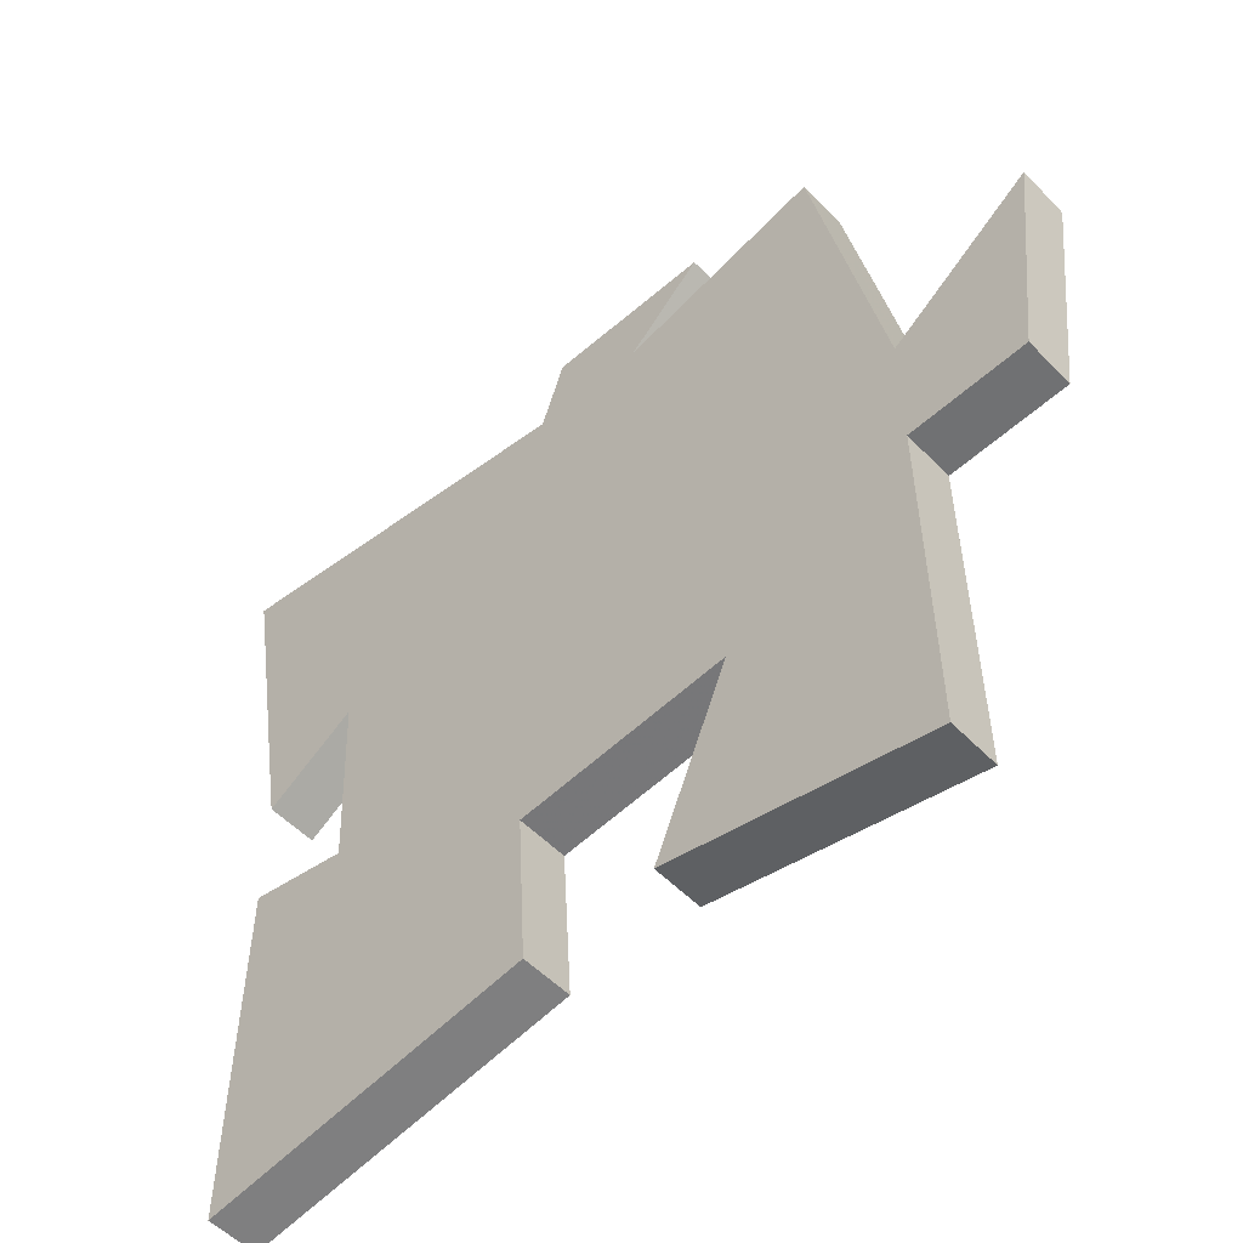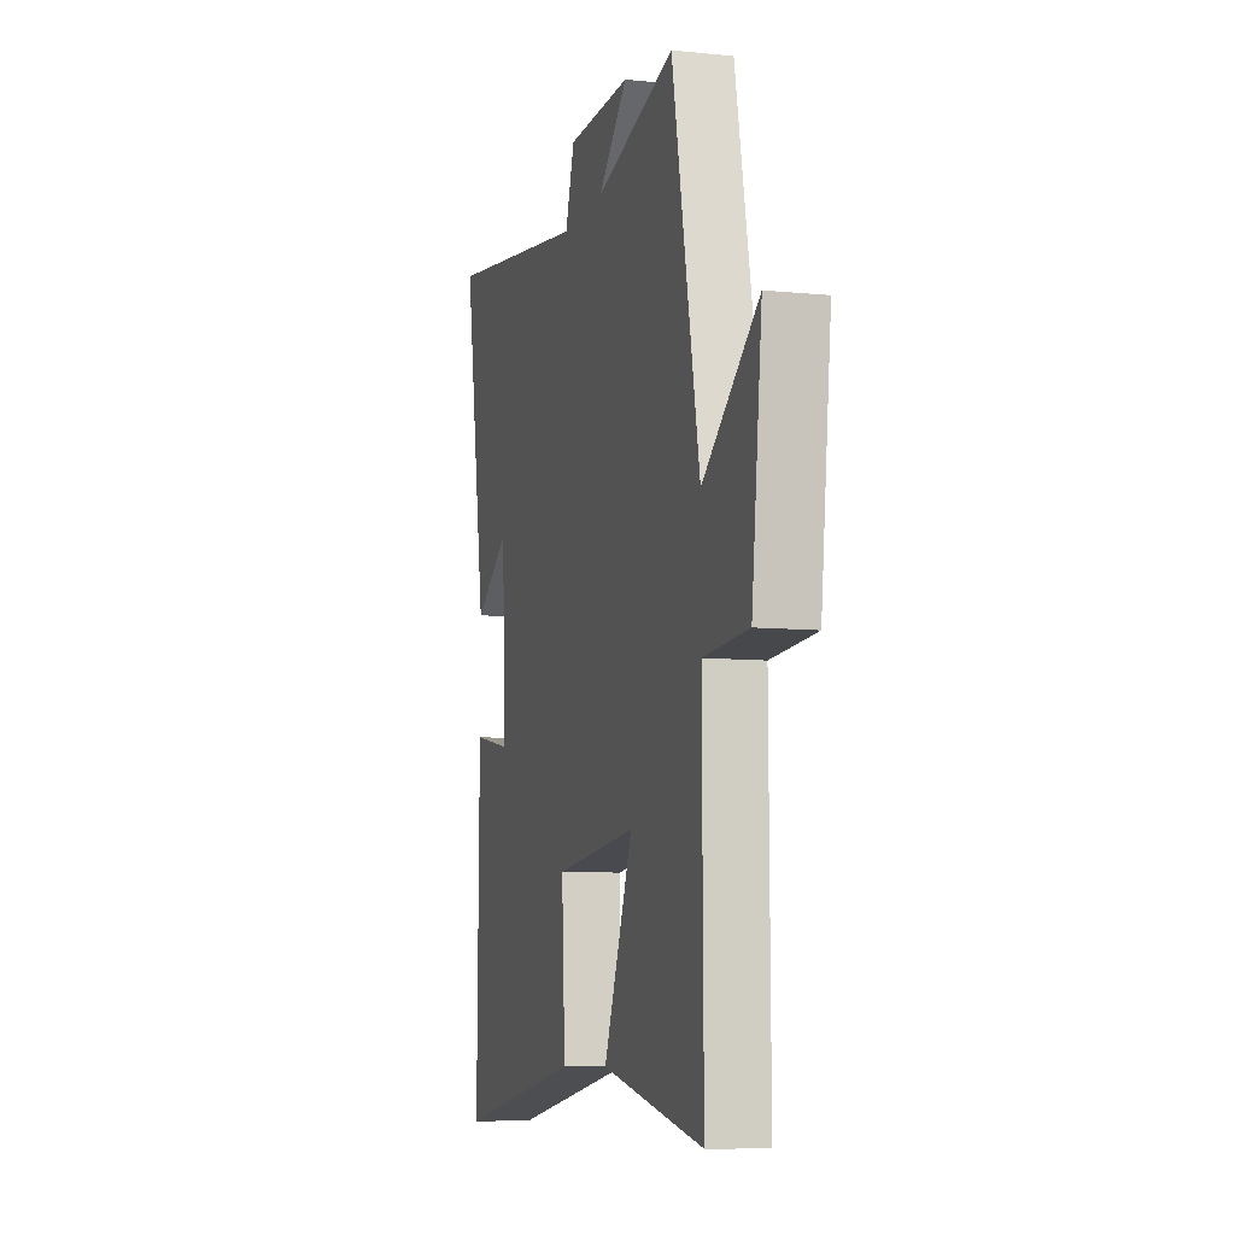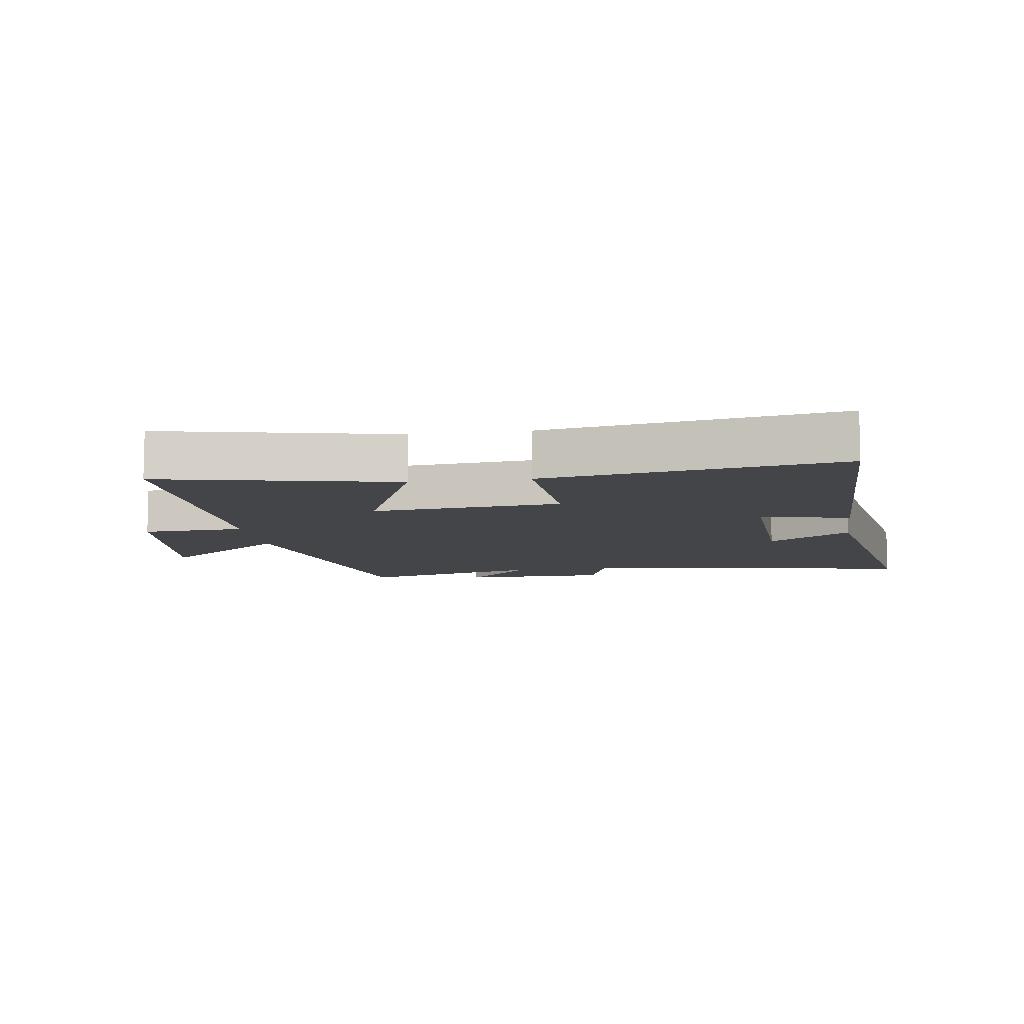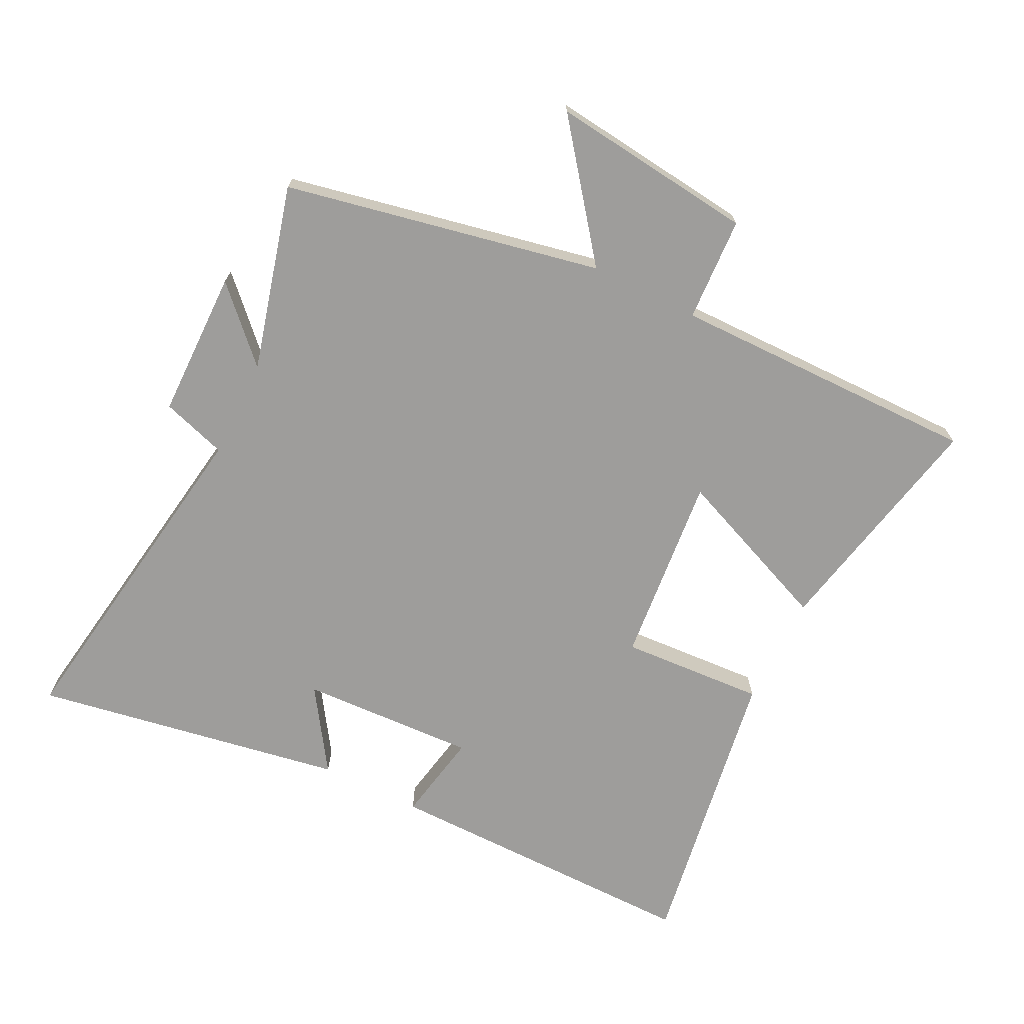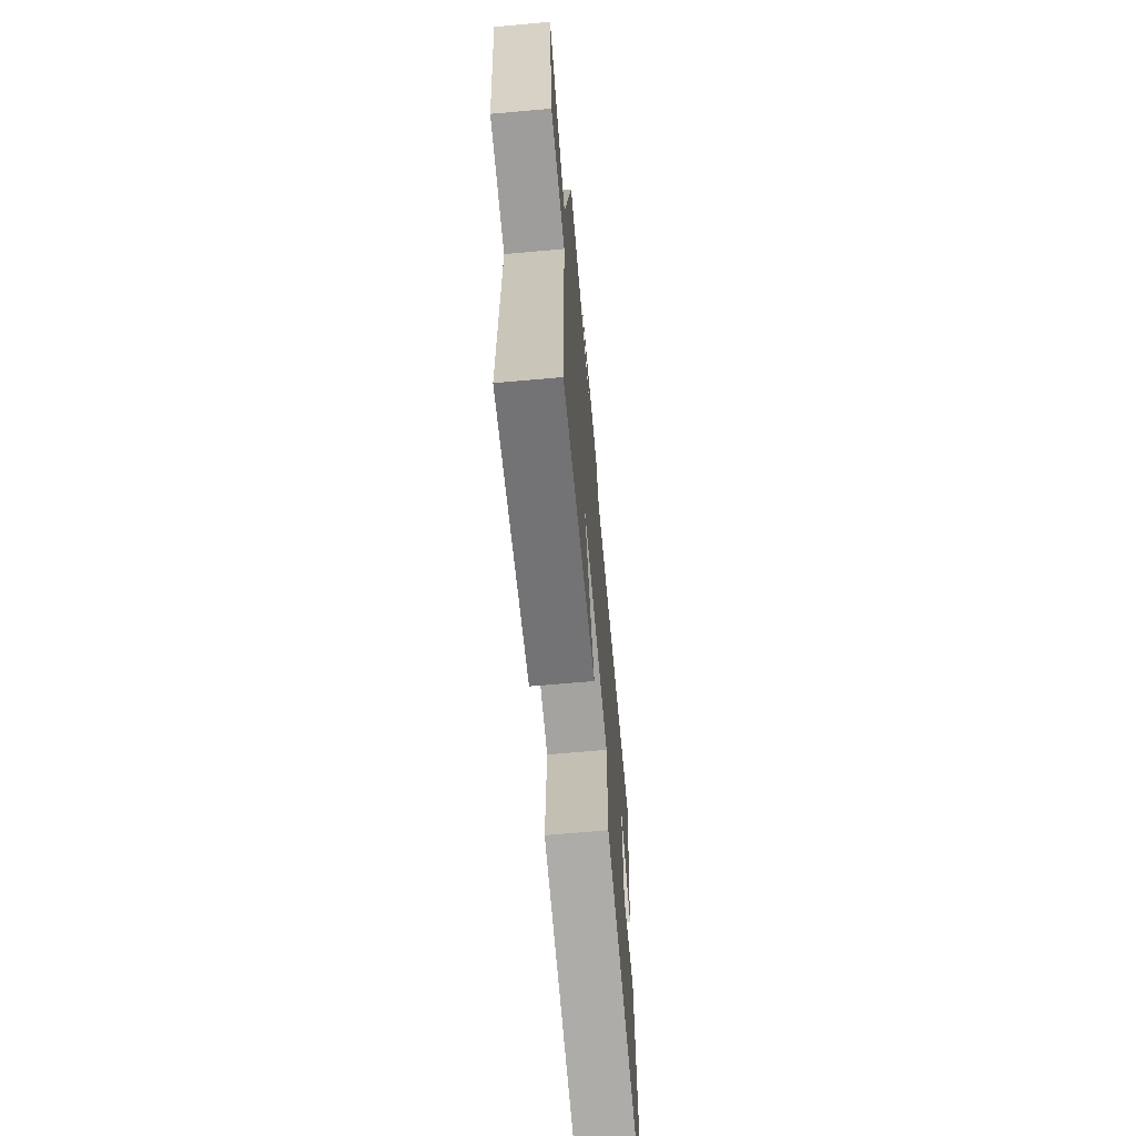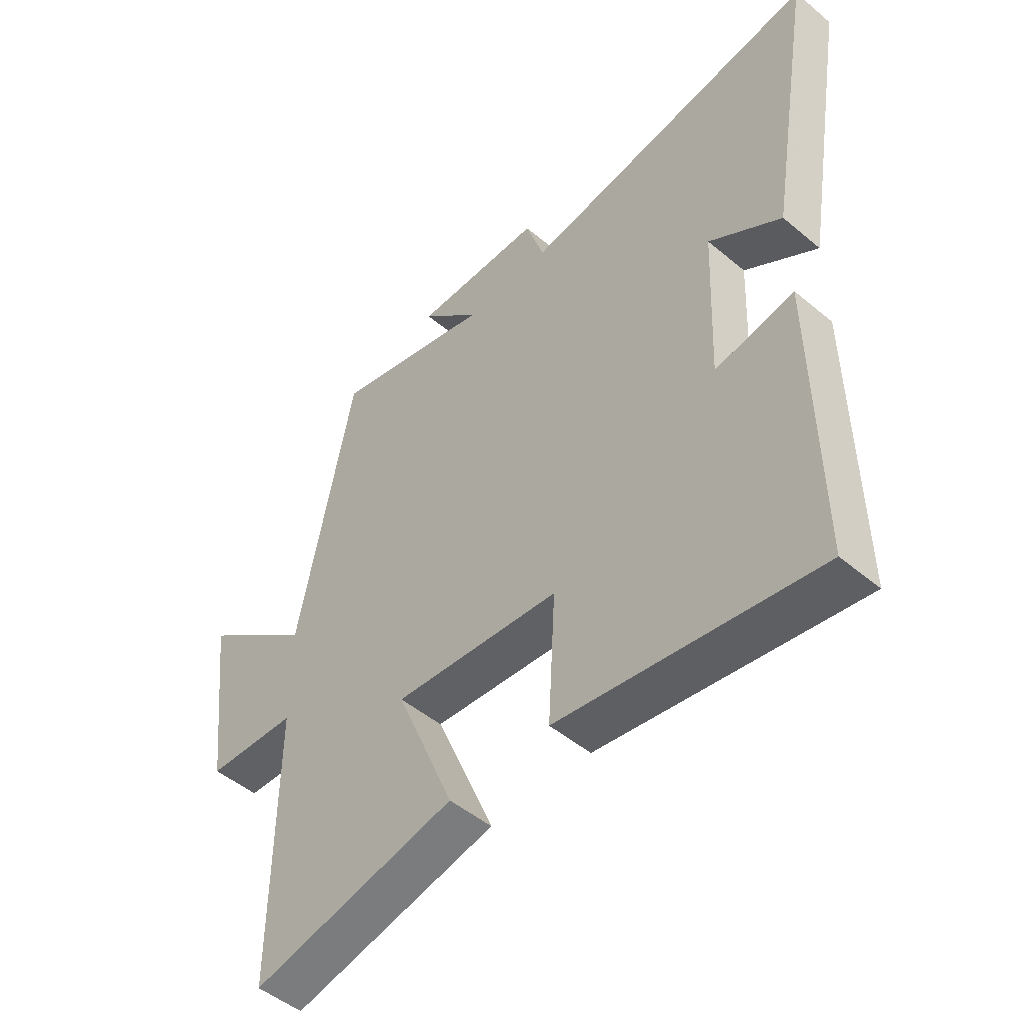
<metadata>
{"format":"obj","ext":"obj","renderer":"f3d","projection":"perspective","resolution":1024,"background":"white","views":[{"elev":-53.2,"azim":42.6,"up":"+Z"},{"elev":-8.5,"azim":74.5,"up":"+Z"},{"elev":-9.0,"azim":-171.6,"up":"+Y"},{"elev":-70.4,"azim":63.7,"up":"+Y"},{"elev":-67.8,"azim":95.1,"up":"+Z"},{"elev":-49.4,"azim":-132.7,"up":"+Z"}]}
</metadata>
<code>
v -0.505 0.07 -0.573
v -0.5 0.07 -0.069
v -0.359 0.07 -0.096
v -0.371 0.07 0.18
v -0.5 0.07 0.095
v -0.583 0.07 0.584
v -0.047 0.07 0.5
v -0.014 0.07 0.602
v 0.218 0.07 0.604
v 0.111 0.07 0.5
v 0.401 0.07 0.576
v 0.5 0.07 0.081
v 0.701 0.07 0.235
v 0.663 0.07 -0.085
v 0.5 0.07 -0.093
v 0.503 0.07 -0.578
v 0.135 0.07 -0.5
v 0.24 0.07 -0.246
v -0.058 0.07 -0.274
v -0.045 0.07 -0.5
v -0.505 0 -0.573
v -0.5 0 -0.069
v -0.359 0 -0.096
v -0.371 0 0.18
v -0.5 0 0.095
v -0.583 0 0.584
v -0.047 0 0.5
v -0.014 0 0.602
v 0.218 0 0.604
v 0.111 0 0.5
v 0.401 0 0.576
v 0.5 0 0.081
v 0.701 0 0.235
v 0.663 0 -0.085
v 0.5 0 -0.093
v 0.503 0 -0.578
v 0.135 0 -0.5
v 0.24 0 -0.246
v -0.058 0 -0.274
v -0.045 0 -0.5
f 1 2 3
f 20 1 3
f 19 20 3
f 18 19 3 4
f 15 16 17 18
f 15 18 4
f 12 13 14 15
f 12 15 4
f 11 12 4
f 10 11 4
f 7 8 9 10
f 7 10 4 5
f 5 6 7
f 23 22 21
f 23 21 40
f 23 40 39
f 24 23 39 38
f 38 37 36 35
f 24 38 35
f 35 34 33 32
f 24 35 32
f 24 32 31
f 24 31 30
f 30 29 28 27
f 25 24 30 27
f 27 26 25
f 1 21 22 2
f 2 22 23 3
f 3 23 24 4
f 4 24 25 5
f 5 25 26 6
f 6 26 27 7
f 7 27 28 8
f 8 28 29 9
f 9 29 30 10
f 10 30 31 11
f 11 31 32 12
f 12 32 33 13
f 13 33 34 14
f 14 34 35 15
f 15 35 36 16
f 16 36 37 17
f 17 37 38 18
f 18 38 39 19
f 19 39 40 20
f 20 40 21 1

</code>
